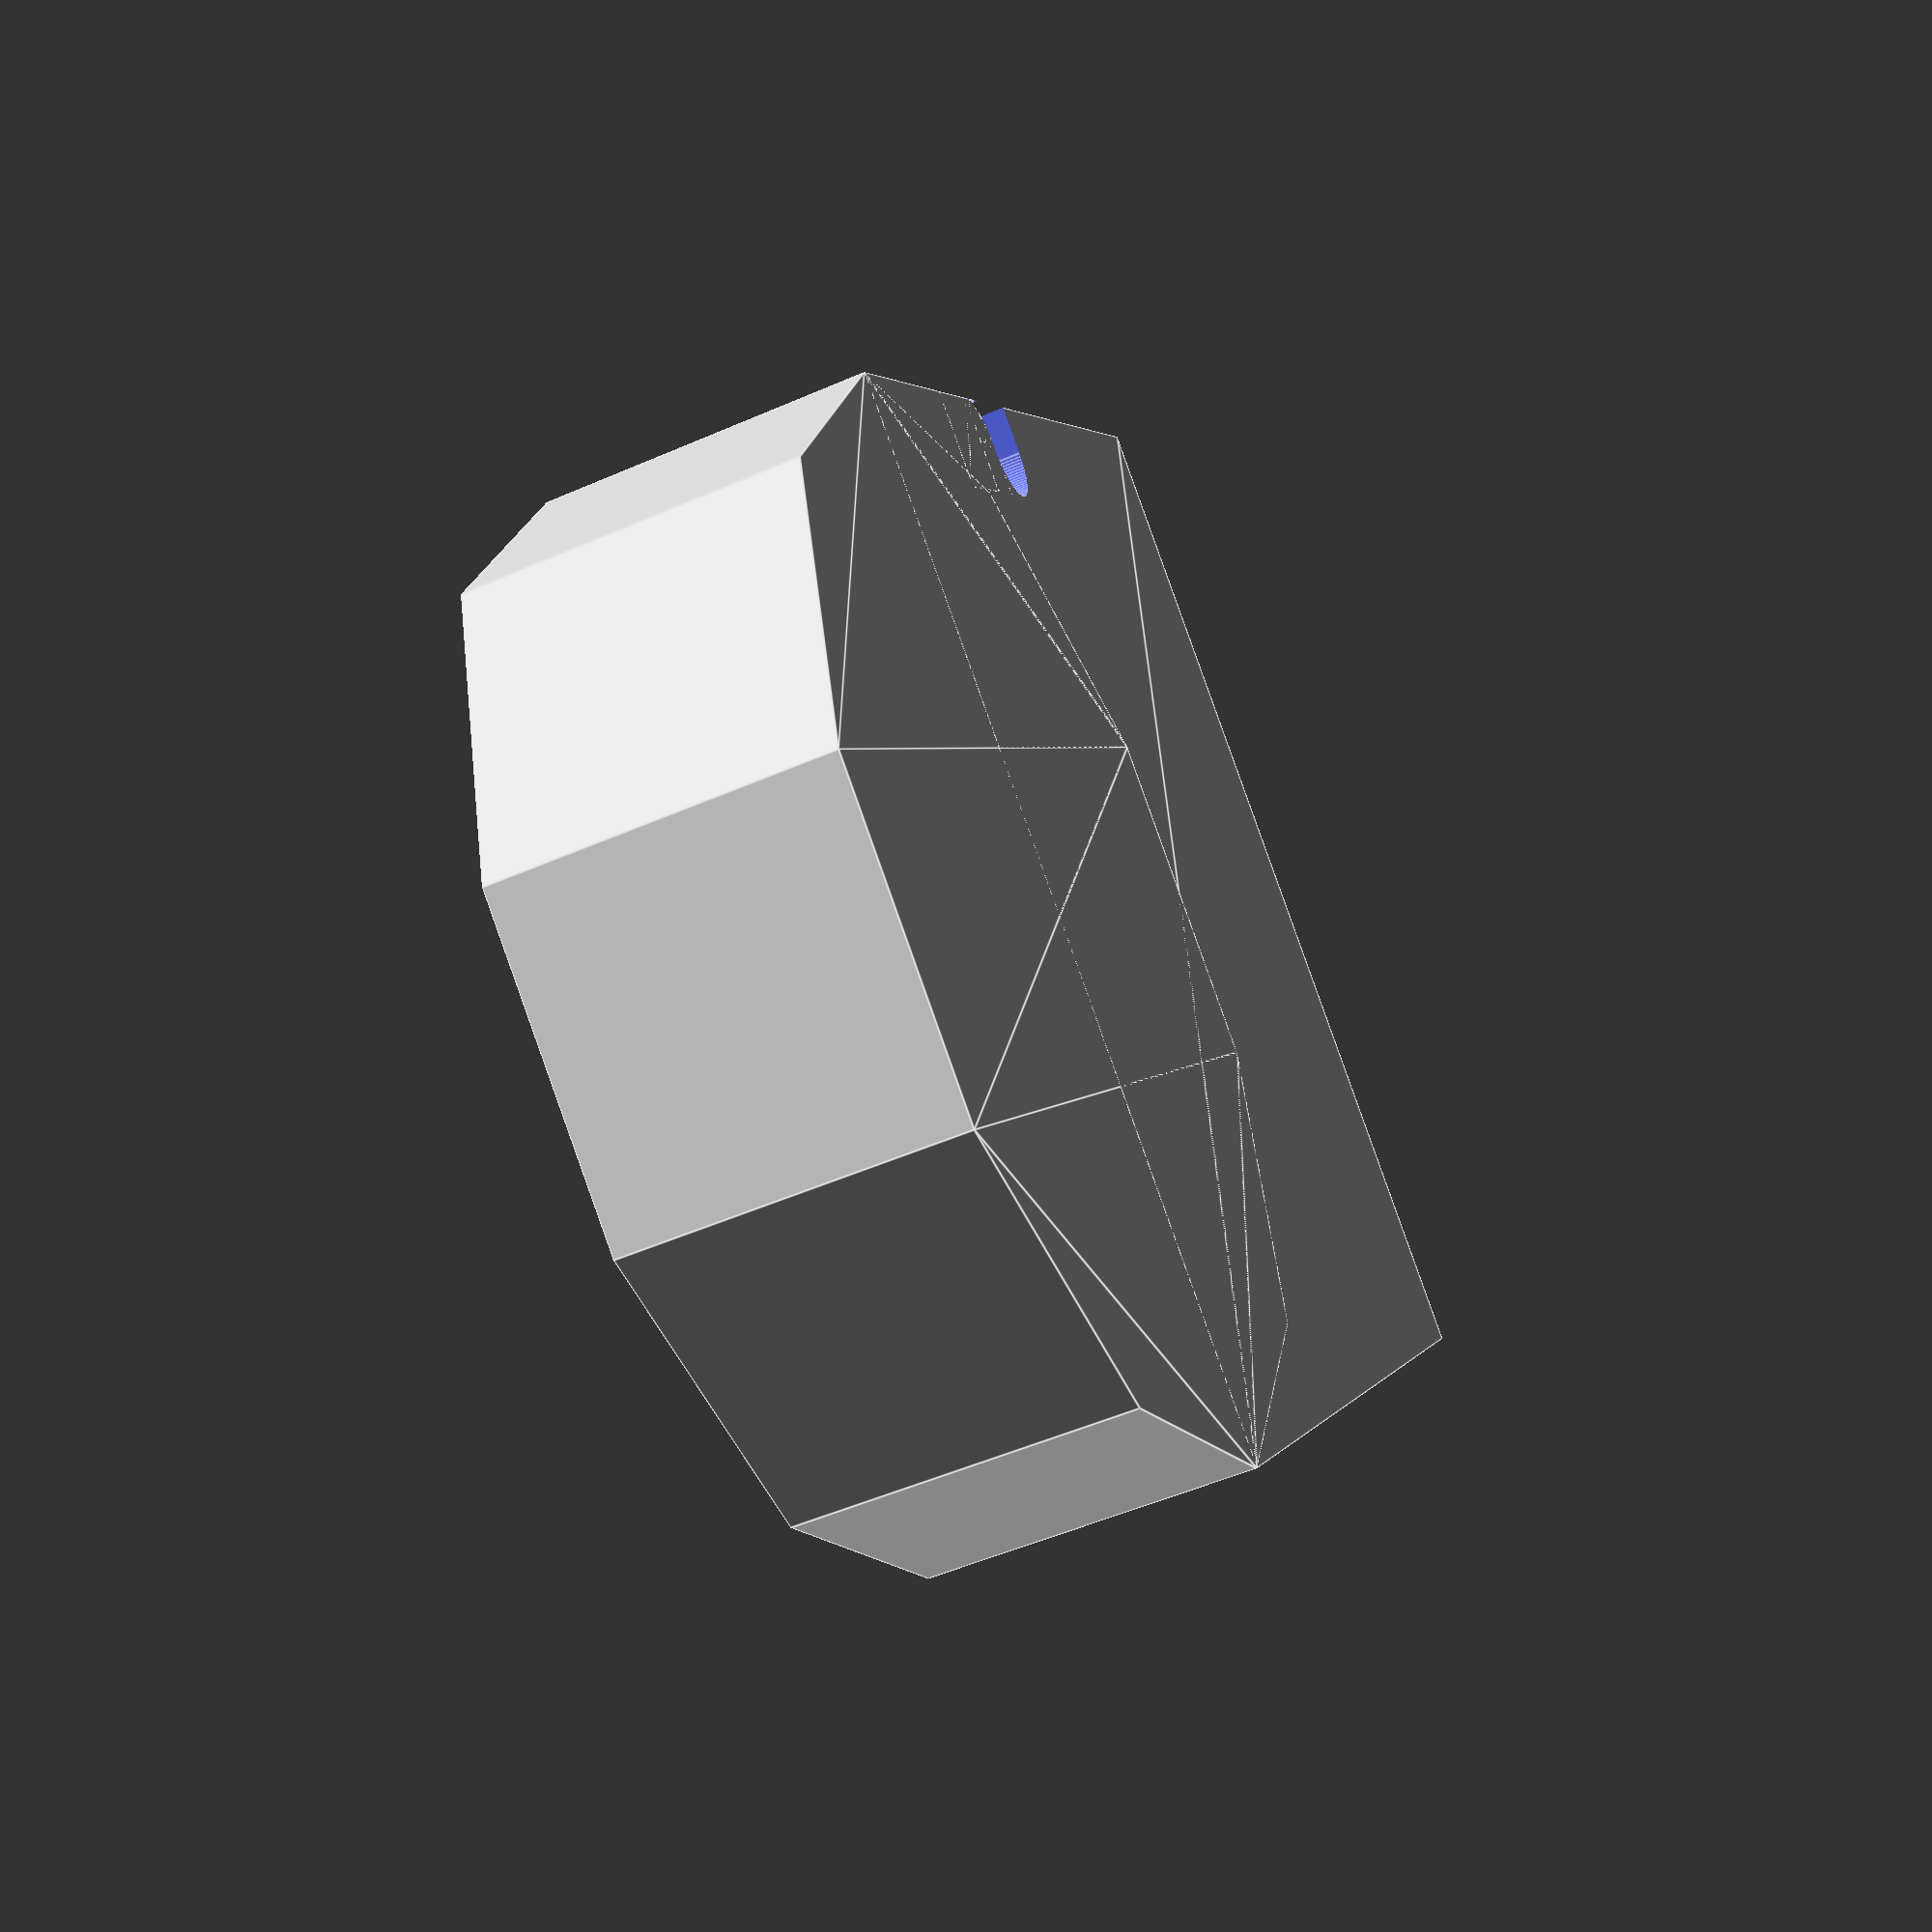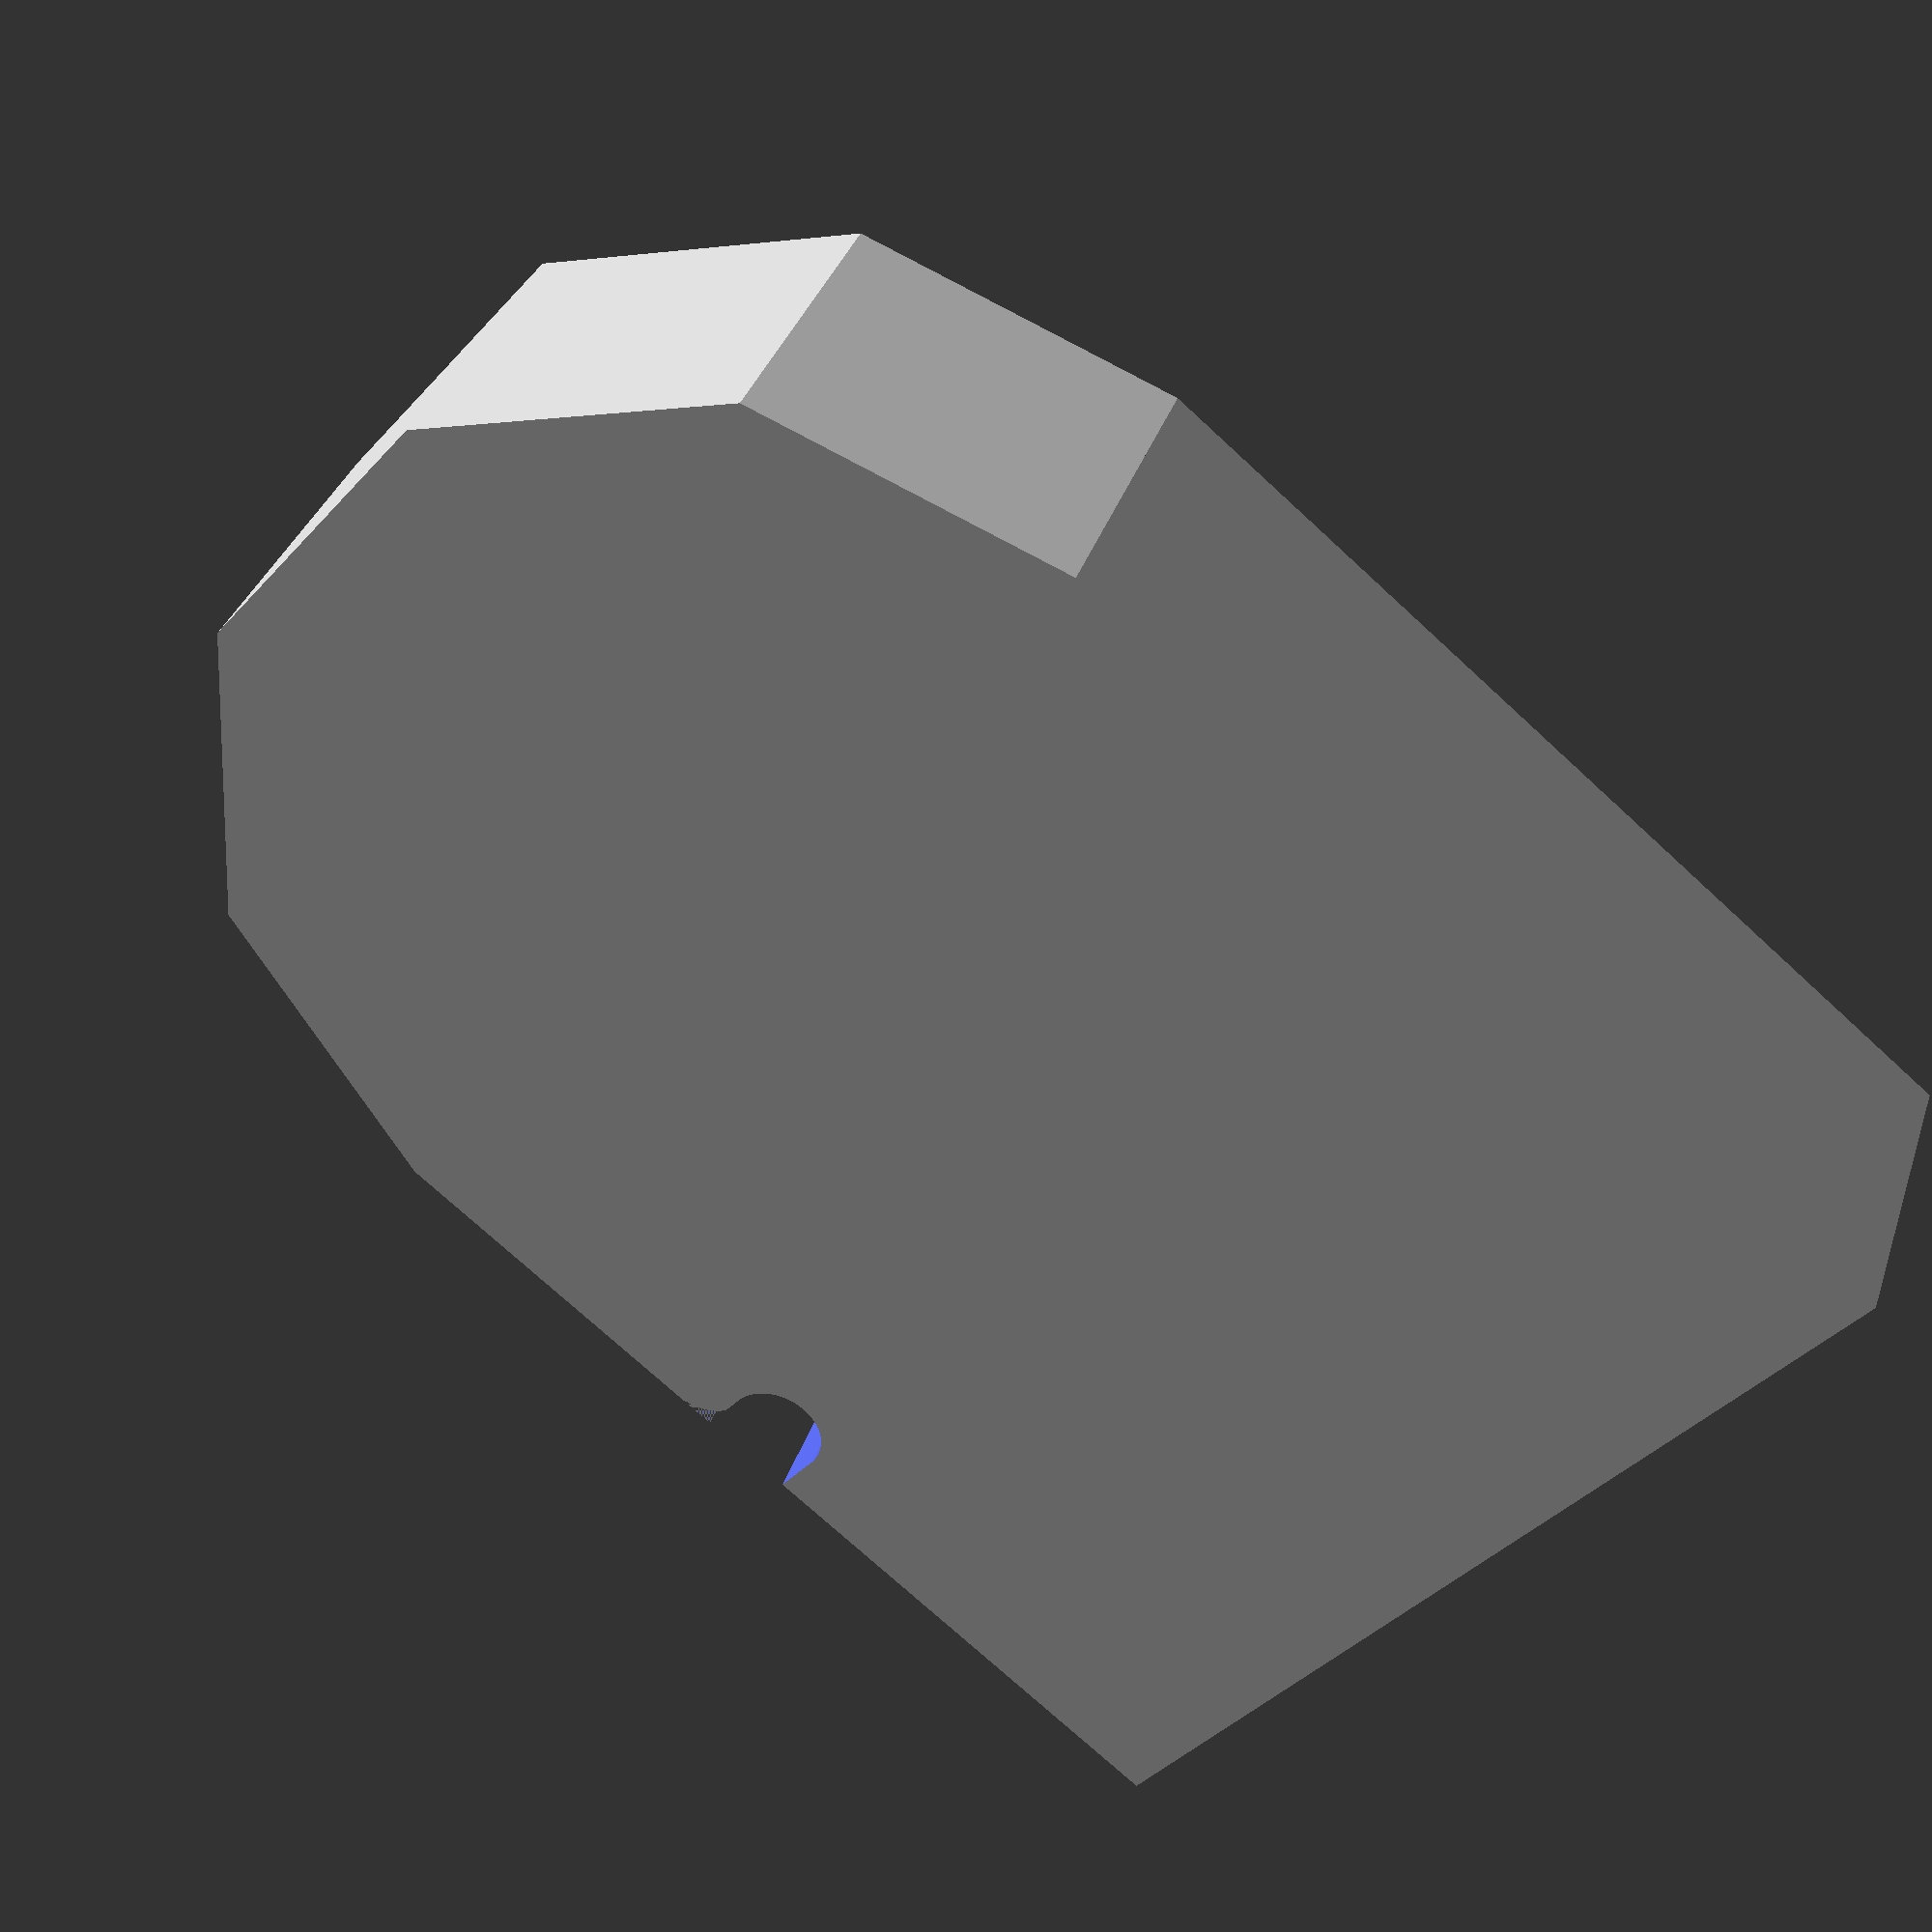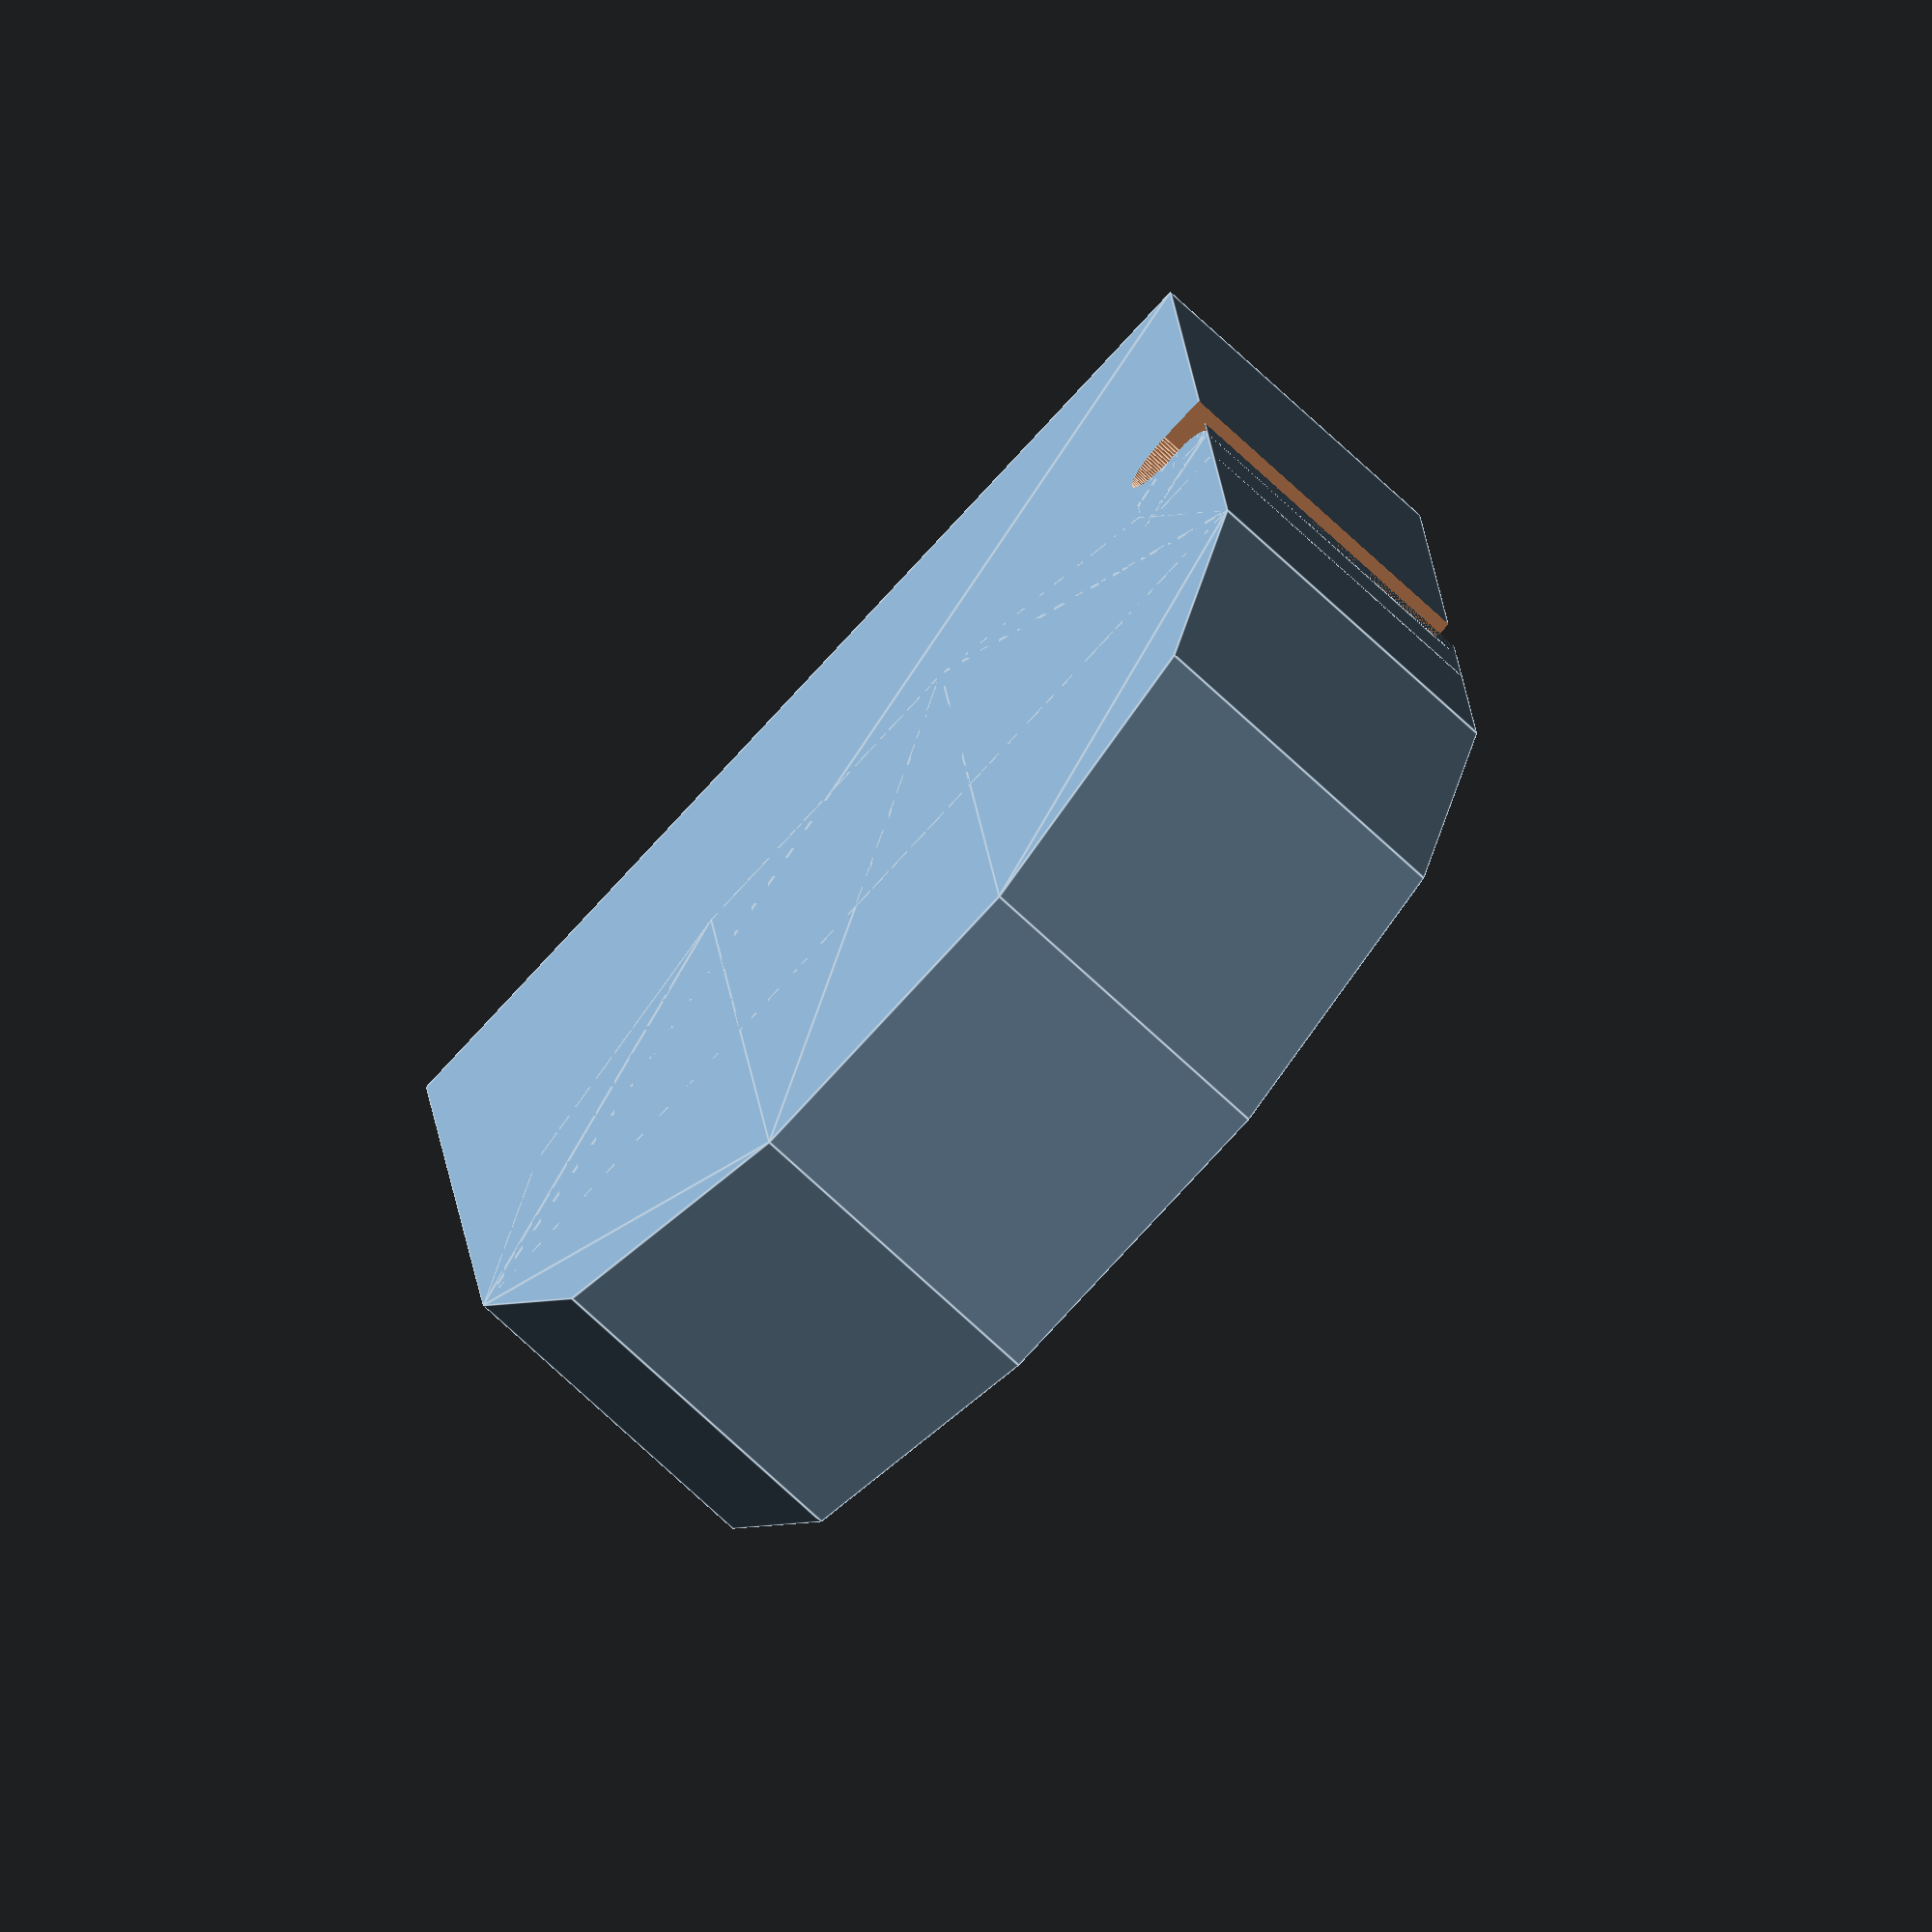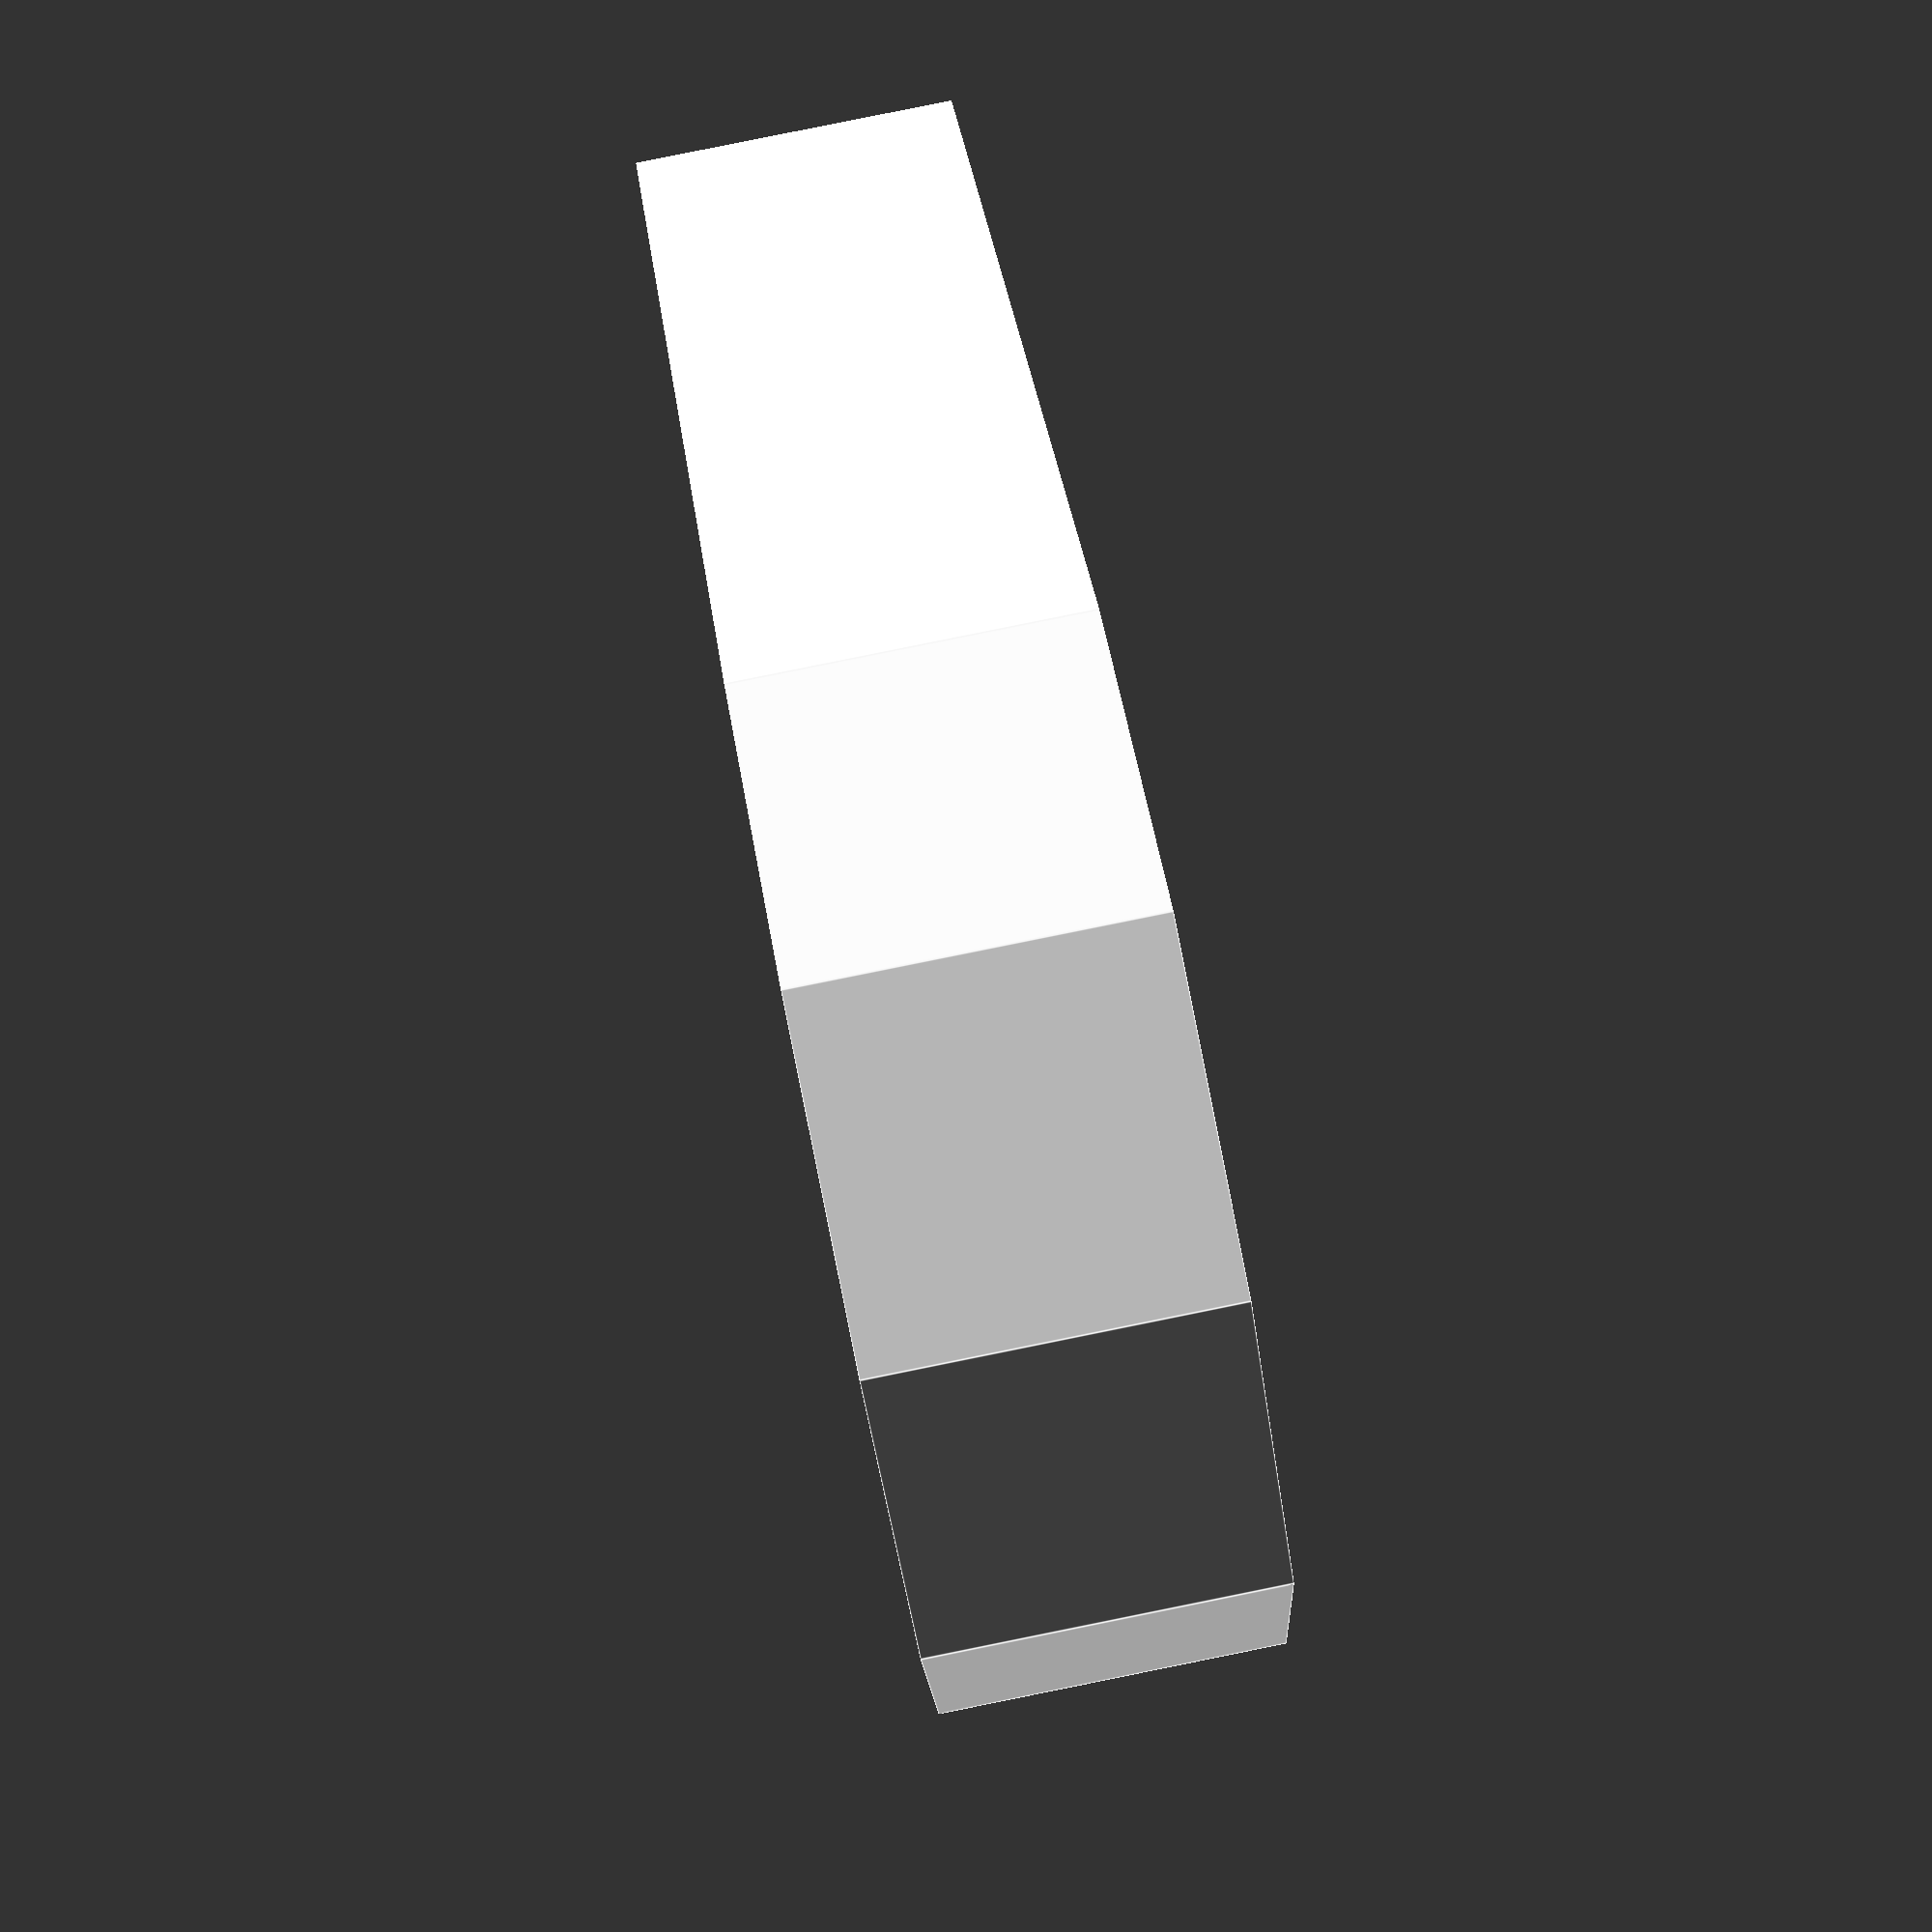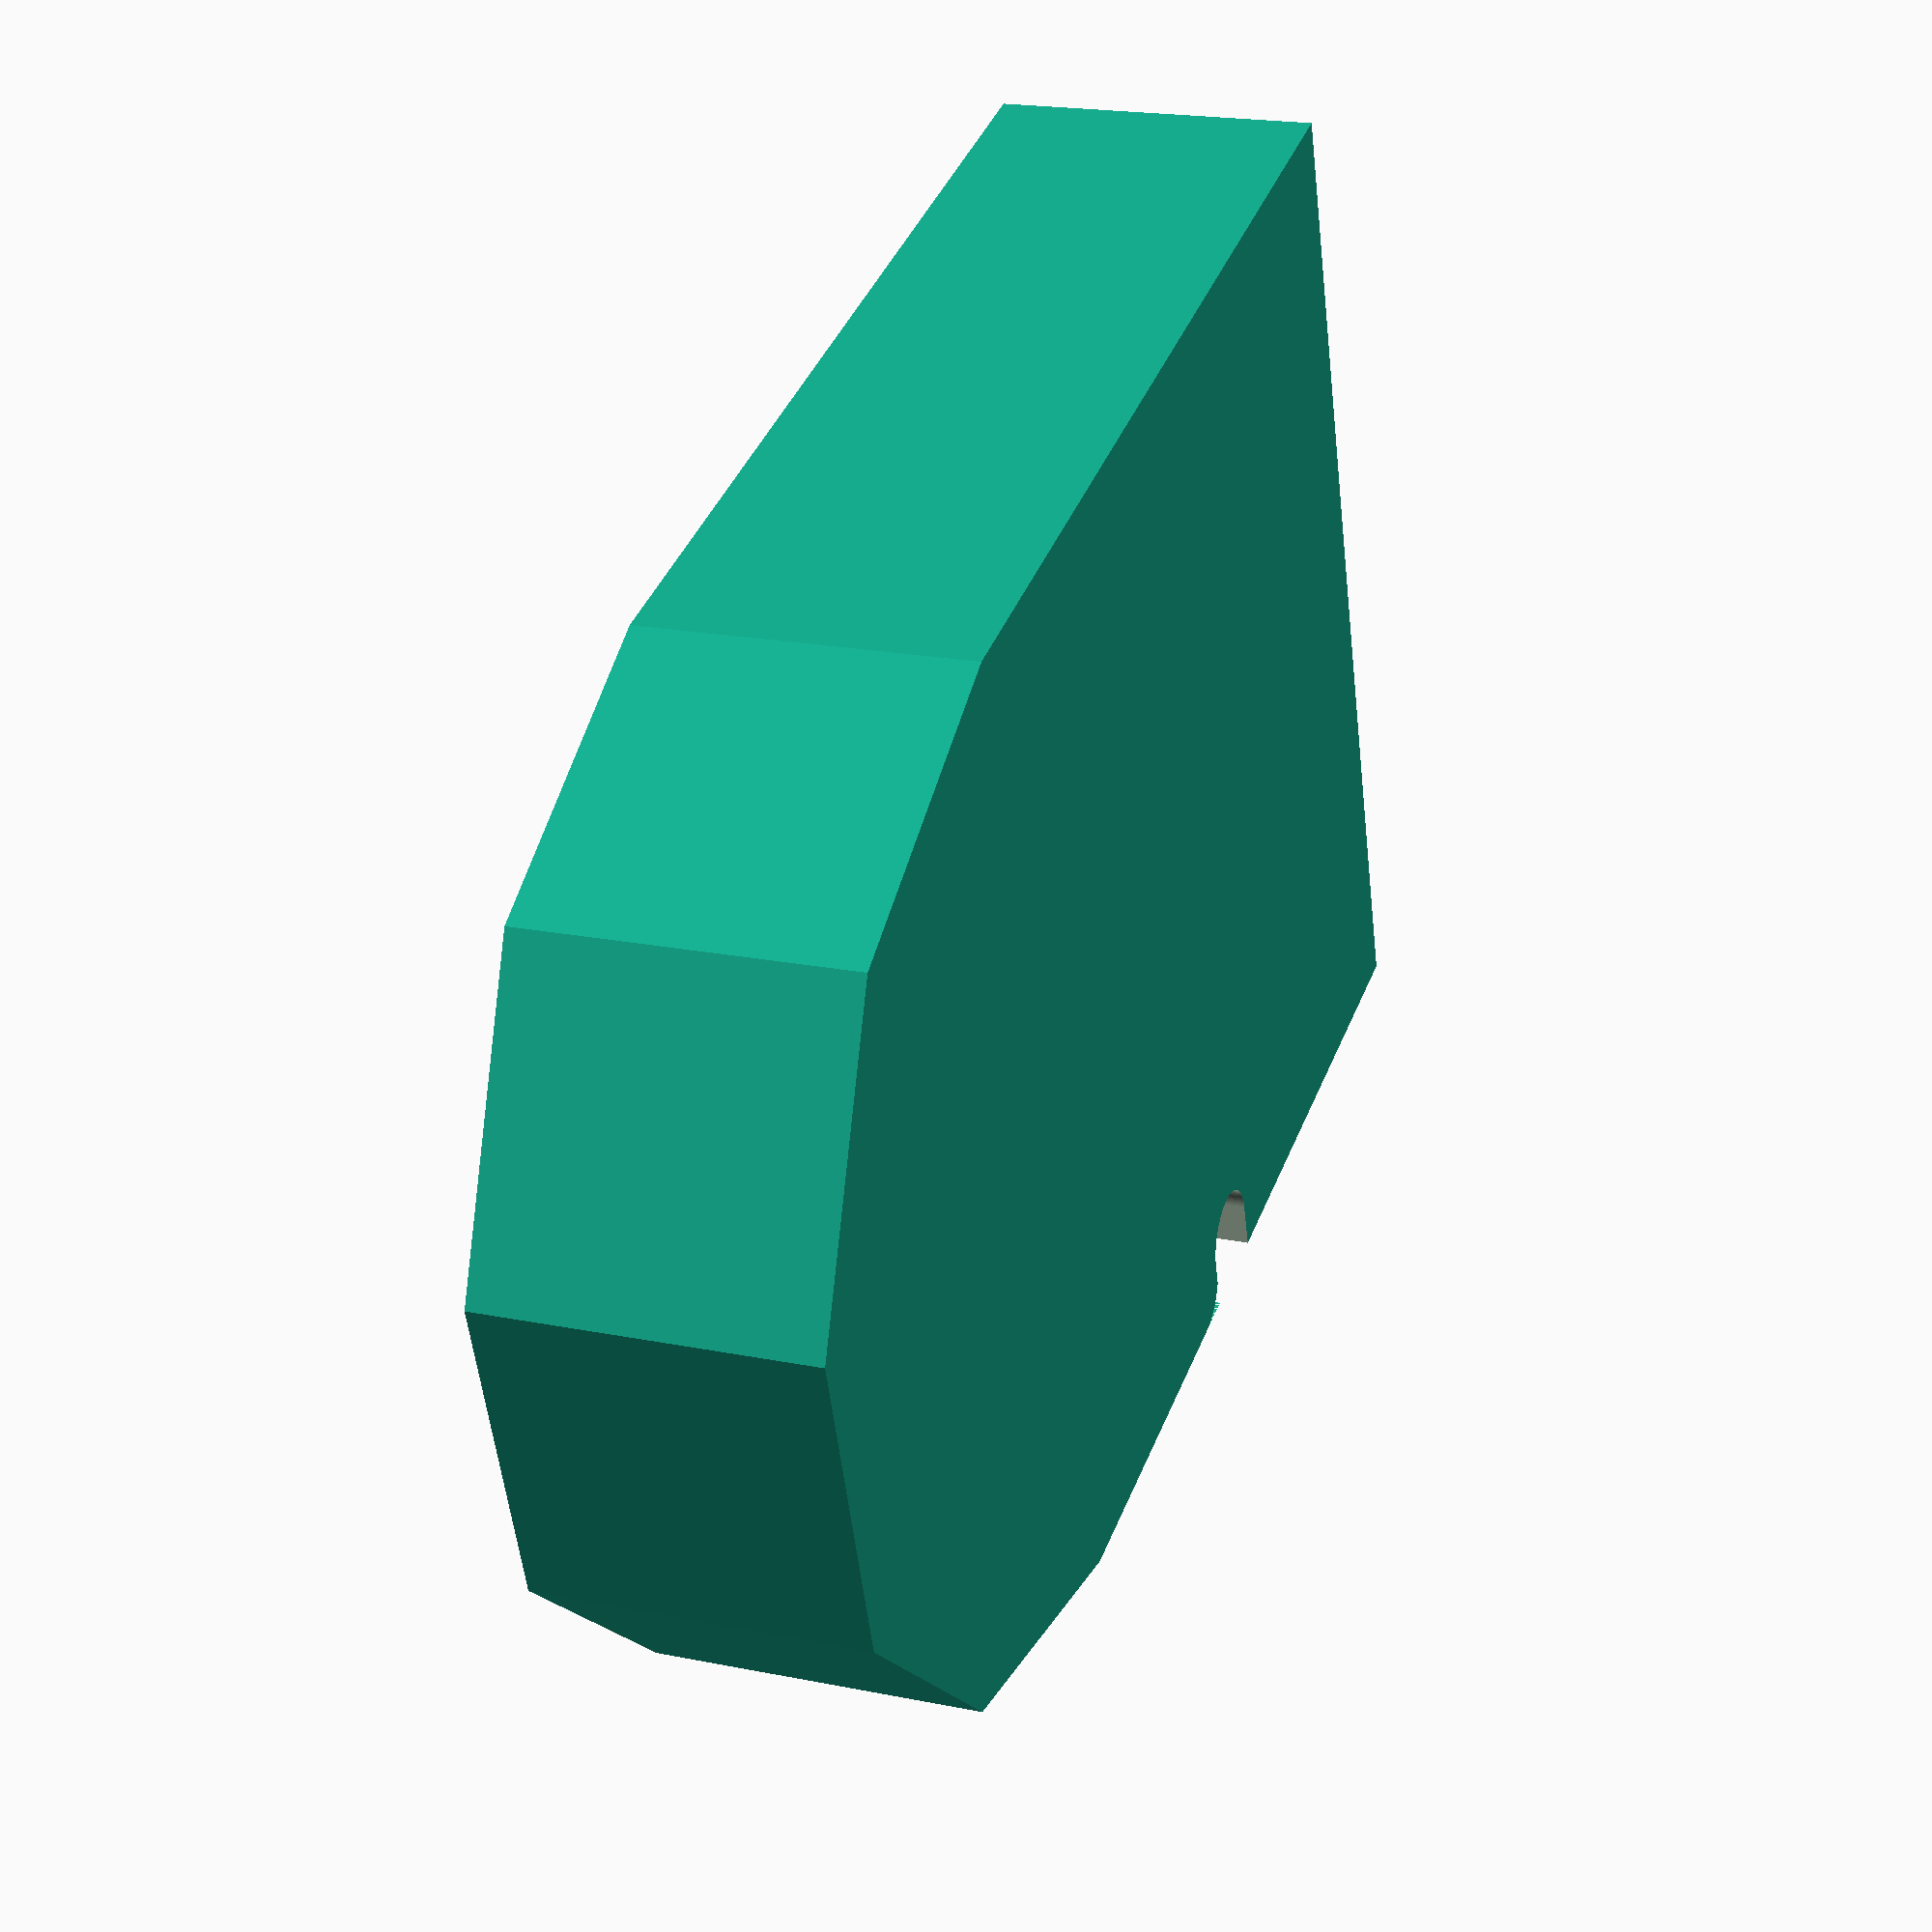
<openscad>
module DienteCorr(espesor=3,alfa=0.1,beta=(3*0.1)/32,resoluciOn=100,tamaNio=0.15,modo3D=1){
//EL DIENTE NO NECESITA GAMMA
    
gamma=alfa+beta;
ancho=2*gamma+espesor;
if(modo3D==0){
union(){
translate([0,-espesor/2])
    //abajo del eje es material para la unión
square([ancho,espesor]);
translate([ancho/2,espesor/2])
circle(r=ancho/2,$fn=resoluciOn);
}
}//fin if modo3D==0

if(modo3D==1){
    
    difference(){
union(){
translate([0,-espesor/2])
    //abajo del eje es material para la unión
square([ancho,espesor]);
translate([ancho/2,espesor/2])
circle(r=ancho/2,$fn=resoluciOn);
}

//redondeador

//posicion
translate([ancho-(tamaNio*2),0])
//render
translate([tamaNio,tamaNio])
union(){
translate([0,(2*tamaNio)-(tamaNio/10)])
difference(){
    square([2*tamaNio,2*tamaNio],center=true);
circle(r=tamaNio,$fn=100);
    
translate([-tamaNio,0])
    square([2*tamaNio,2*tamaNio],center=true);
    
    translate([0,tamaNio])
    square([2*tamaNio,2*tamaNio],center=true);
}
circle(r=tamaNio,$fn=100);

translate([tamaNio,0])
square([2*tamaNio,2*tamaNio],center=true);
}



}

}

}//fin module

//modo3D 0 --> pieza con final recto
//modo3D 1 --> pieza con final redondeado


DienteCorr(3,0.1,(3*0.1)/32,10,0.15,1);
</openscad>
<views>
elev=51.9 azim=218.2 roll=295.3 proj=p view=edges
elev=323.9 azim=50.4 roll=197.5 proj=p view=solid
elev=254.2 azim=4.7 roll=312.9 proj=o view=edges
elev=274.8 azim=41.6 roll=78.6 proj=p view=edges
elev=160.5 azim=288.3 roll=69.2 proj=p view=wireframe
</views>
